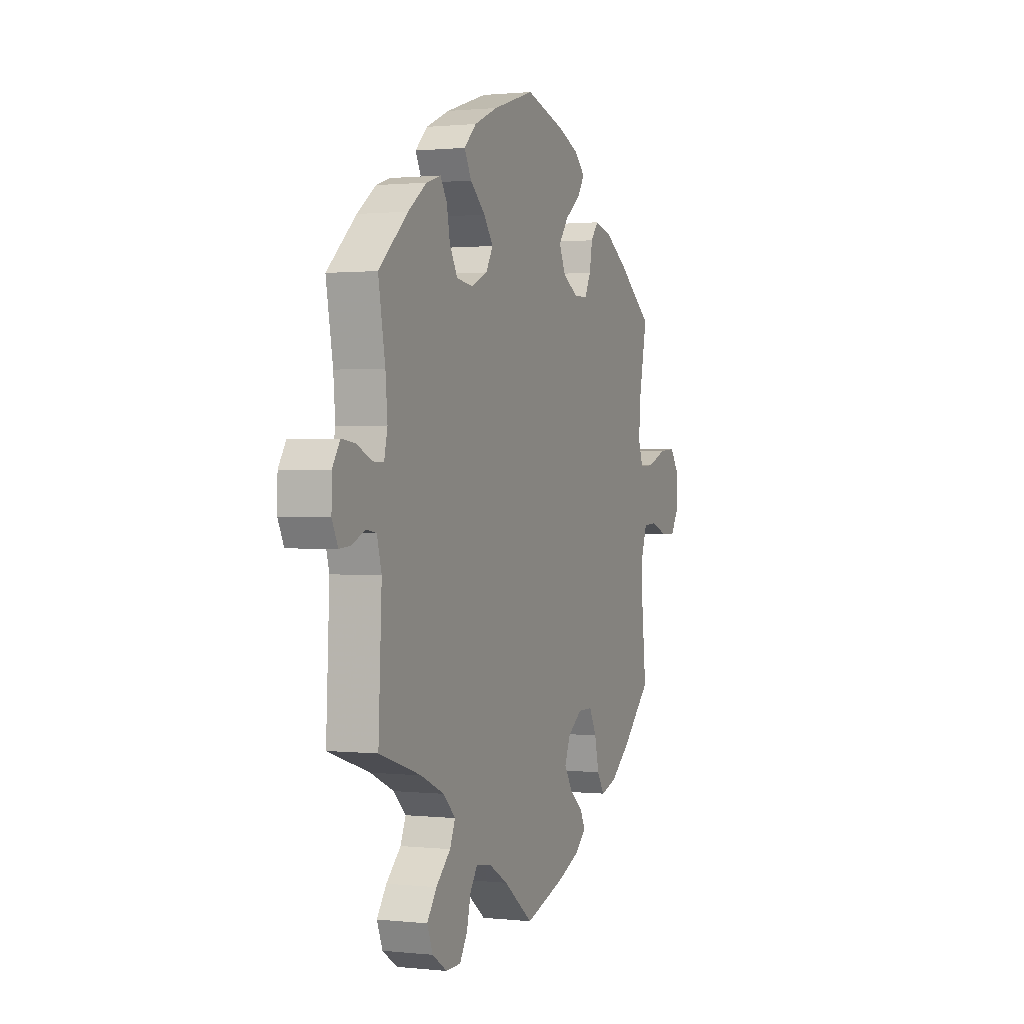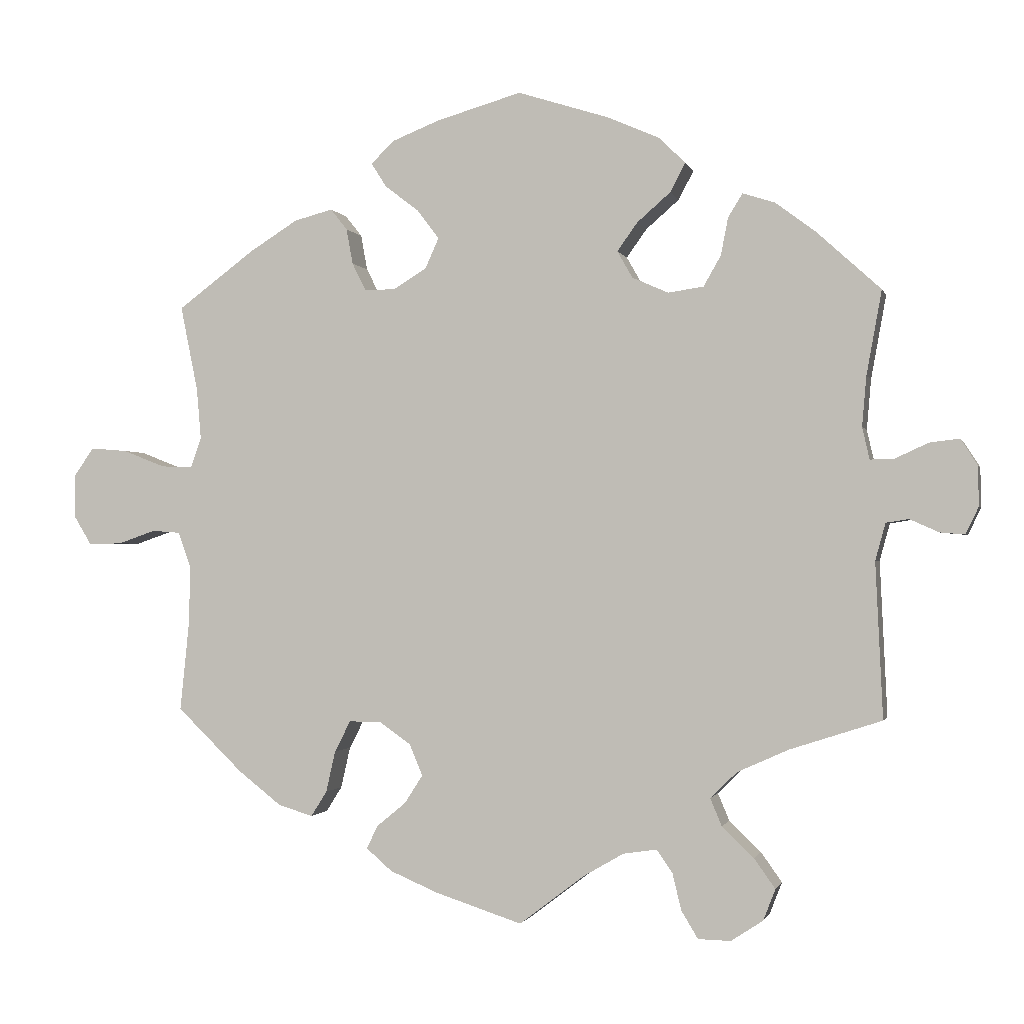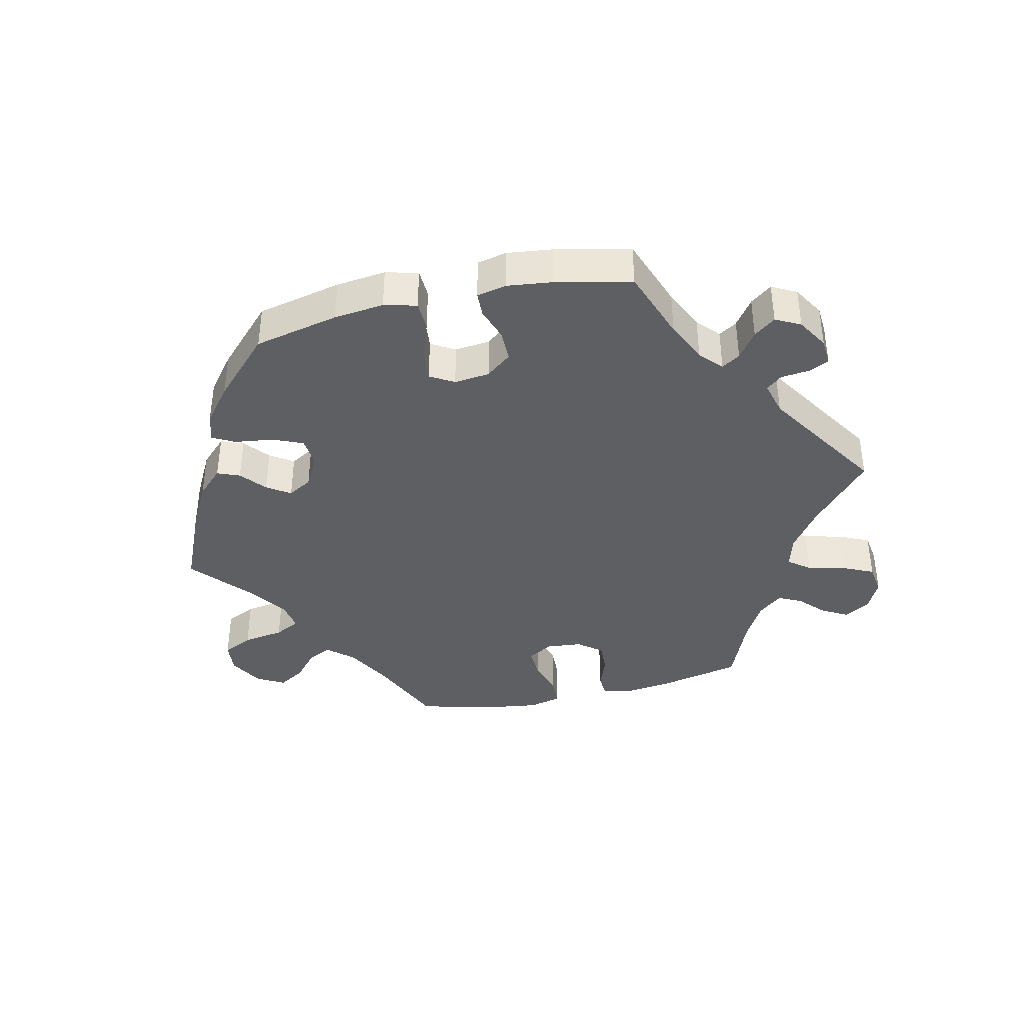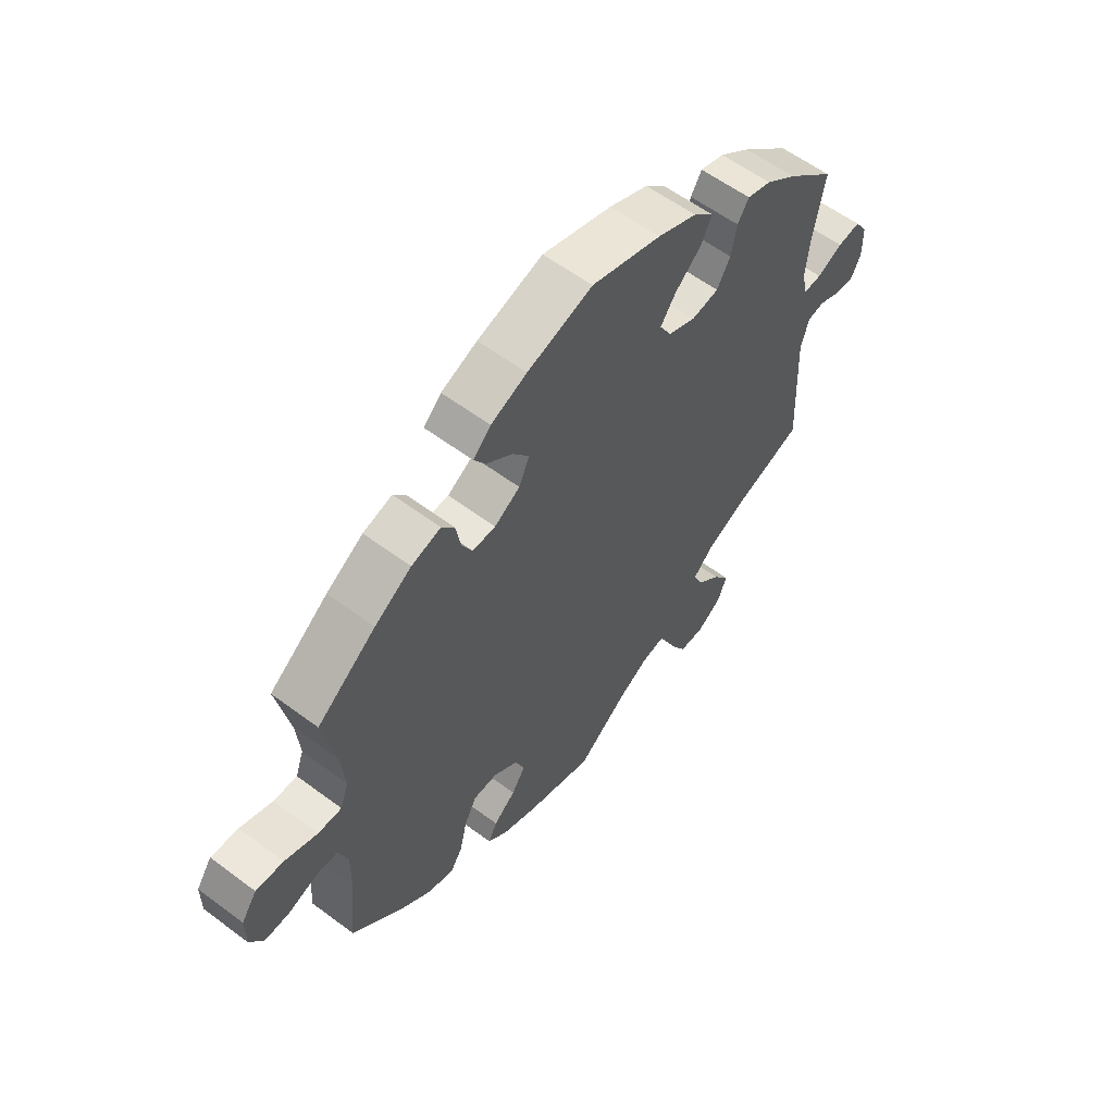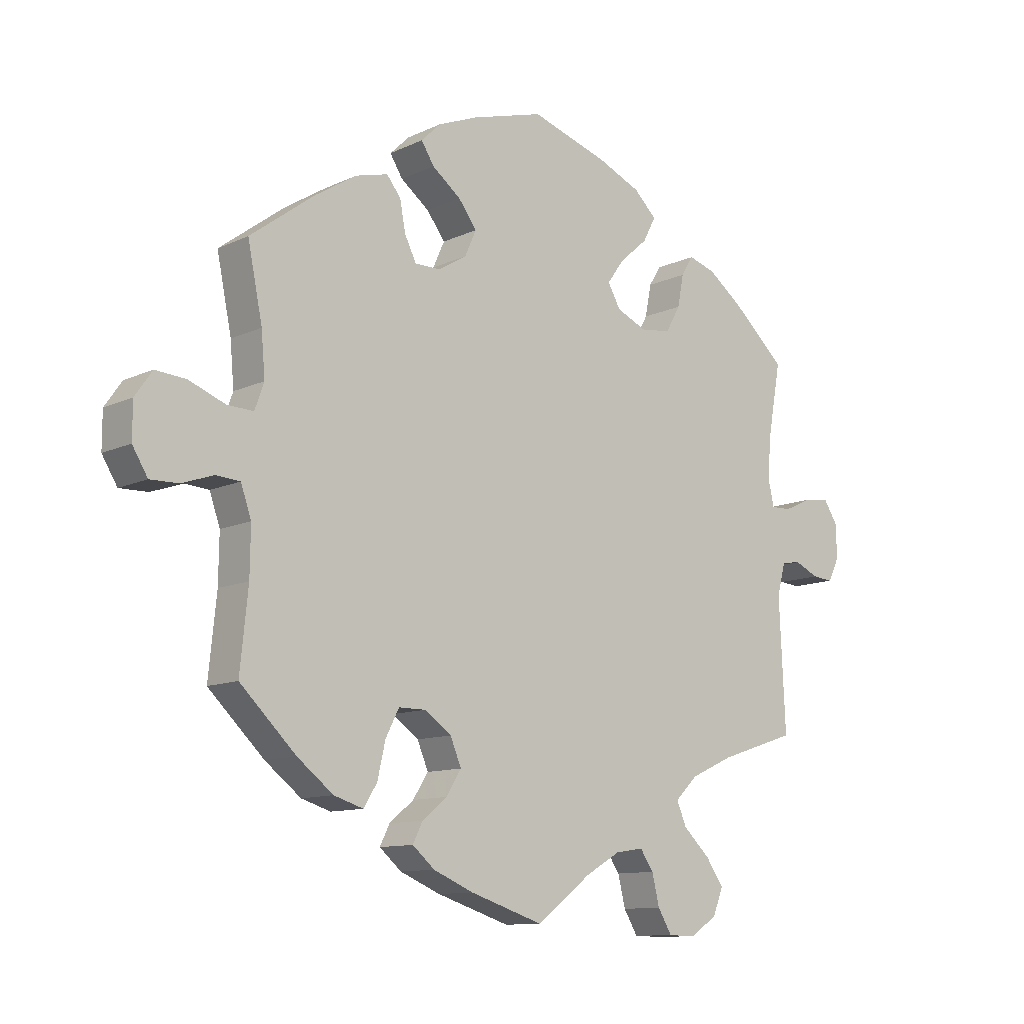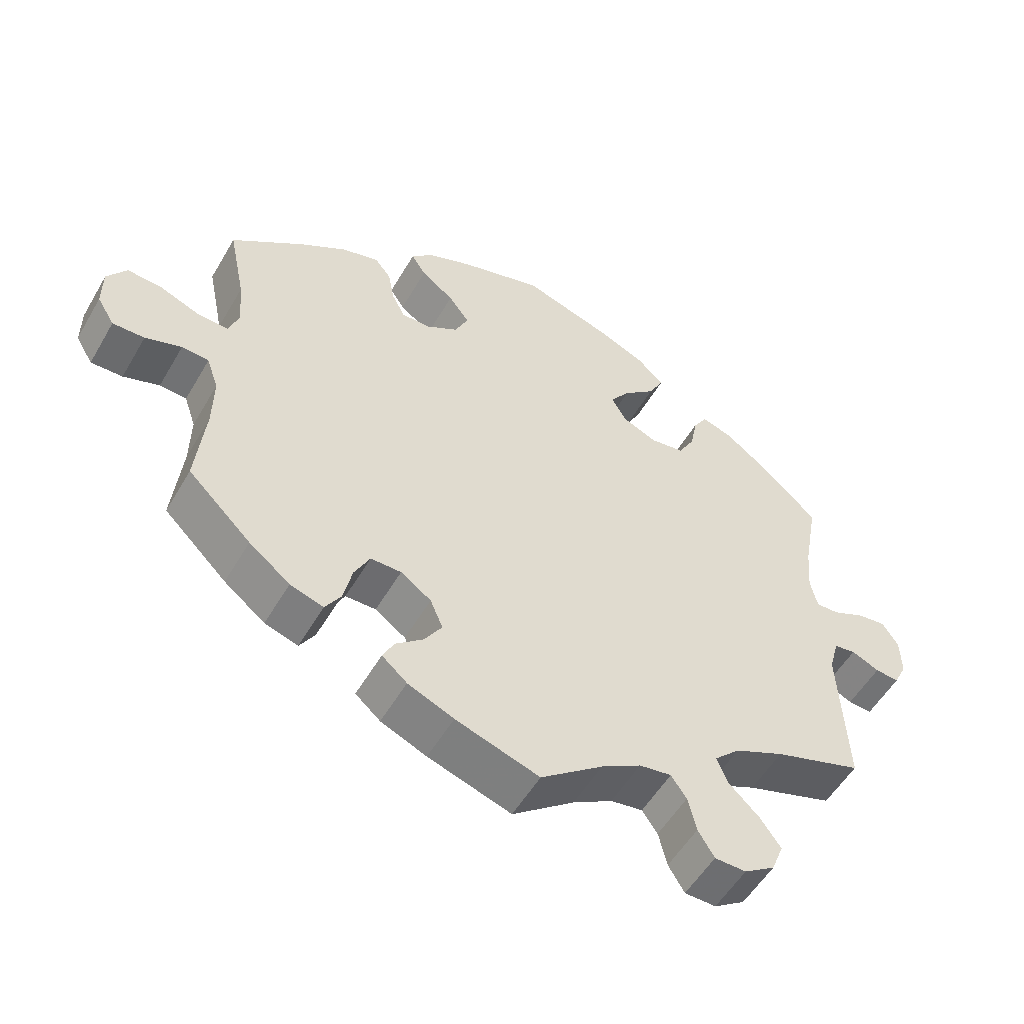
<metadata>
{"format":"obj","ext":"obj","renderer":"f3d","projection":"perspective","resolution":1024,"background":"white","views":[{"elev":0.9,"azim":111.8,"up":"+Z"},{"elev":-1.1,"azim":13.6,"up":"+Z"},{"elev":-39.6,"azim":42.9,"up":"+Y"},{"elev":58.6,"azim":-52.4,"up":"+Z"},{"elev":-11.1,"azim":-41.1,"up":"+Z"},{"elev":-53.8,"azim":-29.7,"up":"+Z"}]}
</metadata>
<code>
v -0.488 0.07 -0.161
v -0.487 0.07 -0.084
v -0.504 0.07 -0.035
v -0.543 0.07 -0.032
v -0.595 0.07 -0.05
v -0.641 0.07 -0.051
v -0.666 0.07 -0.01
v -0.666 0.07 0.048
v -0.638 0.07 0.088
v -0.588 0.07 0.084
v -0.529 0.07 0.061
v -0.486 0.07 0.059
v -0.471 0.07 0.101
v -0.477 0.07 0.171
v -0.501 0.07 0.289
v -0.395 0.07 0.368
v -0.328 0.07 0.41
v -0.275 0.07 0.424
v -0.252 0.07 0.395
v -0.243 0.07 0.346
v -0.224 0.07 0.308
v -0.182 0.07 0.308
v -0.136 0.07 0.336
v -0.117 0.07 0.378
v -0.147 0.07 0.418
v -0.194 0.07 0.454
v -0.215 0.07 0.487
v -0.183 0.07 0.518
v -0.118 0.07 0.544
v 0 0.07 0.578
v 0.126 0.07 0.538
v 0.197 0.07 0.507
v 0.234 0.07 0.471
v 0.213 0.07 0.431
v 0.167 0.07 0.391
v 0.139 0.07 0.352
v 0.16 0.07 0.315
v 0.21 0.07 0.293
v 0.259 0.07 0.3
v 0.283 0.07 0.342
v 0.293 0.07 0.394
v 0.313 0.07 0.426
v 0.357 0.07 0.412
v 0.413 0.07 0.37
v 0.501 0.07 0.29
v 0.48 0.07 0.174
v 0.474 0.07 0.105
v 0.484 0.07 0.061
v 0.517 0.07 0.062
v 0.563 0.07 0.083
v 0.604 0.07 0.088
v 0.627 0.07 0.052
v 0.628 0.07 -0.003
v 0.61 0.07 -0.04
v 0.576 0.07 -0.037
v 0.536 0.07 -0.019
v 0.505 0.07 -0.024
v 0.491 0.07 -0.075
v 0.501 0.07 -0.289
v 0.375 0.07 -0.33
v 0.304 0.07 -0.362
v 0.267 0.07 -0.398
v 0.283 0.07 -0.436
v 0.327 0.07 -0.478
v 0.356 0.07 -0.519
v 0.339 0.07 -0.562
v 0.295 0.07 -0.591
v 0.25 0.07 -0.59
v 0.227 0.07 -0.552
v 0.215 0.07 -0.502
v 0.193 0.07 -0.47
v 0.147 0.07 -0.477
v 0.09 0.07 -0.51
v 0.001 0.07 -0.578
v -0.119 0.07 -0.539
v -0.185 0.07 -0.511
v -0.221 0.07 -0.48
v -0.205 0.07 -0.448
v -0.165 0.07 -0.415
v -0.14 0.07 -0.376
v -0.158 0.07 -0.333
v -0.202 0.07 -0.302
v -0.246 0.07 -0.302
v -0.268 0.07 -0.345
v -0.281 0.07 -0.402
v -0.303 0.07 -0.437
v -0.351 0.07 -0.422
v -0.41 0.07 -0.376
v -0.501 0.07 -0.288
v -0.488 0 -0.161
v -0.487 0 -0.084
v -0.504 0 -0.035
v -0.543 0 -0.032
v -0.595 0 -0.05
v -0.641 0 -0.051
v -0.666 0 -0.01
v -0.666 0 0.048
v -0.638 0 0.088
v -0.588 0 0.084
v -0.529 0 0.061
v -0.486 0 0.059
v -0.471 0 0.101
v -0.477 0 0.171
v -0.501 0 0.289
v -0.395 0 0.368
v -0.328 0 0.41
v -0.275 0 0.424
v -0.252 0 0.395
v -0.243 0 0.346
v -0.224 0 0.308
v -0.182 0 0.308
v -0.136 0 0.336
v -0.117 0 0.378
v -0.147 0 0.418
v -0.194 0 0.454
v -0.215 0 0.487
v -0.183 0 0.518
v -0.118 0 0.544
v 0 0 0.578
v 0.126 0 0.538
v 0.197 0 0.507
v 0.234 0 0.471
v 0.213 0 0.431
v 0.167 0 0.391
v 0.139 0 0.352
v 0.16 0 0.315
v 0.21 0 0.293
v 0.259 0 0.3
v 0.283 0 0.342
v 0.293 0 0.394
v 0.313 0 0.426
v 0.357 0 0.412
v 0.413 0 0.37
v 0.501 0 0.29
v 0.48 0 0.174
v 0.474 0 0.105
v 0.484 0 0.061
v 0.517 0 0.062
v 0.563 0 0.083
v 0.604 0 0.088
v 0.627 0 0.052
v 0.628 0 -0.003
v 0.61 0 -0.04
v 0.576 0 -0.037
v 0.536 0 -0.019
v 0.505 0 -0.024
v 0.491 0 -0.075
v 0.501 0 -0.289
v 0.375 0 -0.33
v 0.304 0 -0.362
v 0.267 0 -0.398
v 0.283 0 -0.436
v 0.327 0 -0.478
v 0.356 0 -0.519
v 0.339 0 -0.562
v 0.295 0 -0.591
v 0.25 0 -0.59
v 0.227 0 -0.552
v 0.215 0 -0.502
v 0.193 0 -0.47
v 0.147 0 -0.477
v 0.09 0 -0.51
v 0.001 0 -0.578
v -0.119 0 -0.539
v -0.185 0 -0.511
v -0.221 0 -0.48
v -0.205 0 -0.448
v -0.165 0 -0.415
v -0.14 0 -0.376
v -0.158 0 -0.333
v -0.202 0 -0.302
v -0.246 0 -0.302
v -0.268 0 -0.345
v -0.281 0 -0.402
v -0.303 0 -0.437
v -0.351 0 -0.422
v -0.41 0 -0.376
v -0.501 0 -0.288
f 88 89 1
f 87 88 1 2
f 84 85 86 87
f 83 84 87 2
f 82 83 2 3
f 81 82 3
f 76 77 78 79
f 76 79 80
f 73 74 75 76
f 72 73 76 80
f 71 72 80 81
f 67 68 69 70
f 67 70 71
f 66 67 71
f 63 64 65 66
f 63 66 71
f 62 63 71 81
f 58 59 60
f 57 58 60 61
f 53 54 55 56
f 53 56 57
f 52 53 57
f 49 50 51 52
f 48 49 52 57
f 43 44 45 46
f 43 46 47
f 40 41 42 43
f 39 40 43 47
f 38 39 47 48
f 32 33 34 35
f 32 35 36
f 31 32 36
f 30 31 36
f 29 30 36 37
f 25 26 27 28
f 24 25 28 29
f 17 18 19 20
f 17 20 21
f 14 15 16 17
f 13 14 17 21
f 12 13 21 22
f 8 9 10 11
f 8 11 12
f 7 8 12
f 4 5 6 7
f 3 4 7 12
f 37 38 48 57
f 24 29 37 57
f 23 24 57 61
f 23 61 62 81
f 22 23 81
f 3 12 22 81
f 90 178 177
f 91 90 177 176
f 176 175 174 173
f 91 176 173 172
f 92 91 172 171
f 92 171 170
f 168 167 166 165
f 169 168 165
f 165 164 163 162
f 169 165 162 161
f 170 169 161 160
f 159 158 157 156
f 160 159 156
f 160 156 155
f 155 154 153 152
f 160 155 152
f 170 160 152 151
f 149 148 147
f 150 149 147 146
f 145 144 143 142
f 146 145 142
f 146 142 141
f 141 140 139 138
f 146 141 138 137
f 135 134 133 132
f 136 135 132
f 132 131 130 129
f 136 132 129 128
f 137 136 128 127
f 124 123 122 121
f 125 124 121
f 125 121 120
f 125 120 119
f 126 125 119 118
f 117 116 115 114
f 118 117 114 113
f 109 108 107 106
f 110 109 106
f 106 105 104 103
f 110 106 103 102
f 111 110 102 101
f 100 99 98 97
f 101 100 97
f 101 97 96
f 96 95 94 93
f 101 96 93 92
f 146 137 127 126
f 146 126 118 113
f 150 146 113 112
f 170 151 150 112
f 170 112 111
f 170 111 101 92
f 1 90 91 2
f 2 91 92 3
f 3 92 93 4
f 4 93 94 5
f 5 94 95 6
f 6 95 96 7
f 7 96 97 8
f 8 97 98 9
f 9 98 99 10
f 10 99 100 11
f 11 100 101 12
f 12 101 102 13
f 13 102 103 14
f 14 103 104 15
f 15 104 105 16
f 16 105 106 17
f 17 106 107 18
f 18 107 108 19
f 19 108 109 20
f 20 109 110 21
f 21 110 111 22
f 22 111 112 23
f 23 112 113 24
f 24 113 114 25
f 25 114 115 26
f 26 115 116 27
f 27 116 117 28
f 28 117 118 29
f 29 118 119 30
f 30 119 120 31
f 31 120 121 32
f 32 121 122 33
f 33 122 123 34
f 34 123 124 35
f 35 124 125 36
f 36 125 126 37
f 37 126 127 38
f 38 127 128 39
f 39 128 129 40
f 40 129 130 41
f 41 130 131 42
f 42 131 132 43
f 43 132 133 44
f 44 133 134 45
f 45 134 135 46
f 46 135 136 47
f 47 136 137 48
f 48 137 138 49
f 49 138 139 50
f 50 139 140 51
f 51 140 141 52
f 52 141 142 53
f 53 142 143 54
f 54 143 144 55
f 55 144 145 56
f 56 145 146 57
f 57 146 147 58
f 58 147 148 59
f 59 148 149 60
f 60 149 150 61
f 61 150 151 62
f 62 151 152 63
f 63 152 153 64
f 64 153 154 65
f 65 154 155 66
f 66 155 156 67
f 67 156 157 68
f 68 157 158 69
f 69 158 159 70
f 70 159 160 71
f 71 160 161 72
f 72 161 162 73
f 73 162 163 74
f 74 163 164 75
f 75 164 165 76
f 76 165 166 77
f 77 166 167 78
f 78 167 168 79
f 79 168 169 80
f 80 169 170 81
f 81 170 171 82
f 82 171 172 83
f 83 172 173 84
f 84 173 174 85
f 85 174 175 86
f 86 175 176 87
f 87 176 177 88
f 88 177 178 89
f 89 178 90 1

</code>
